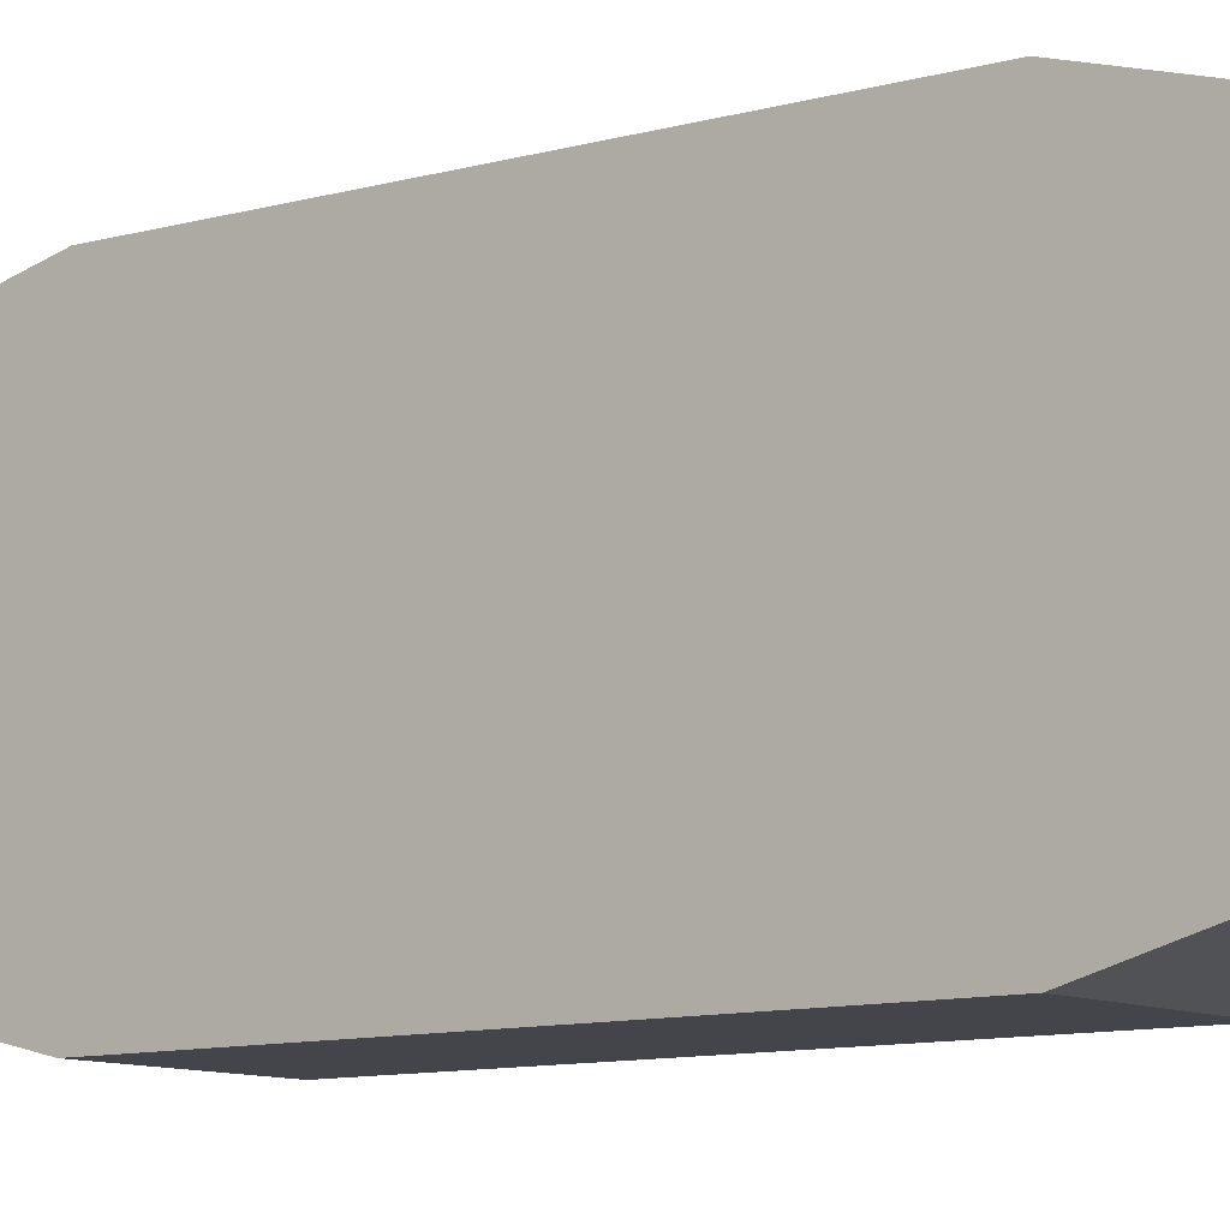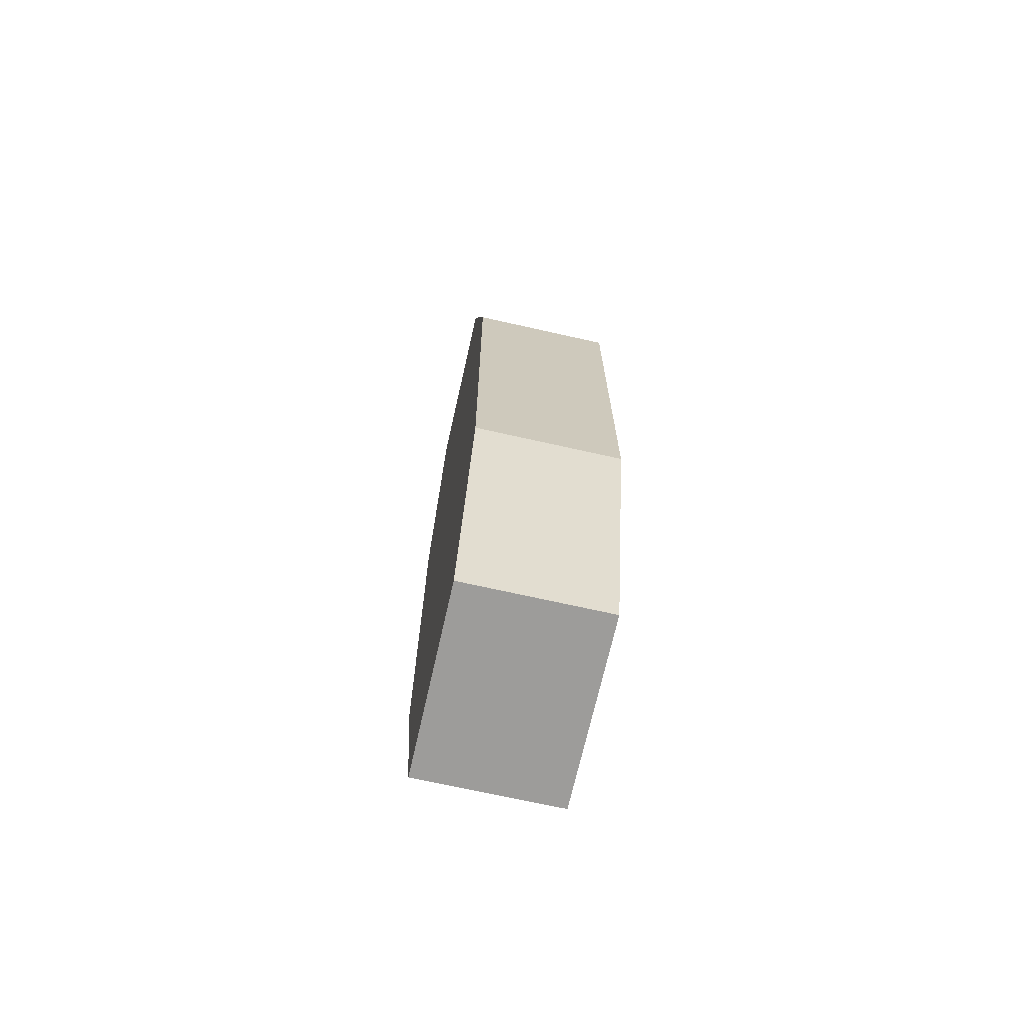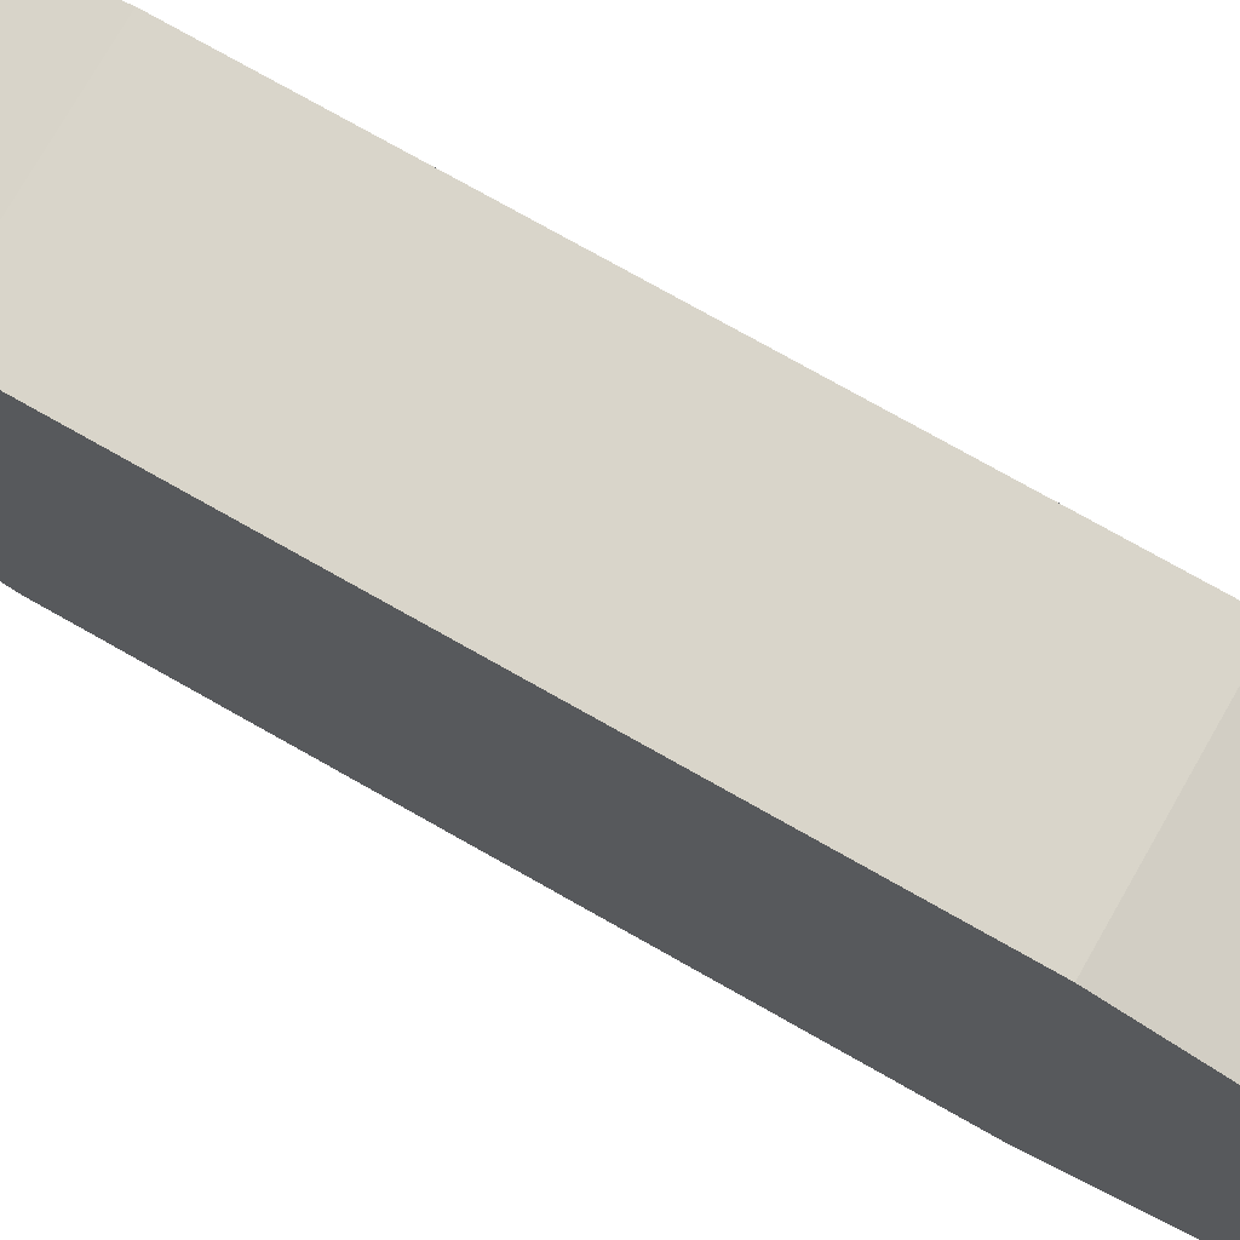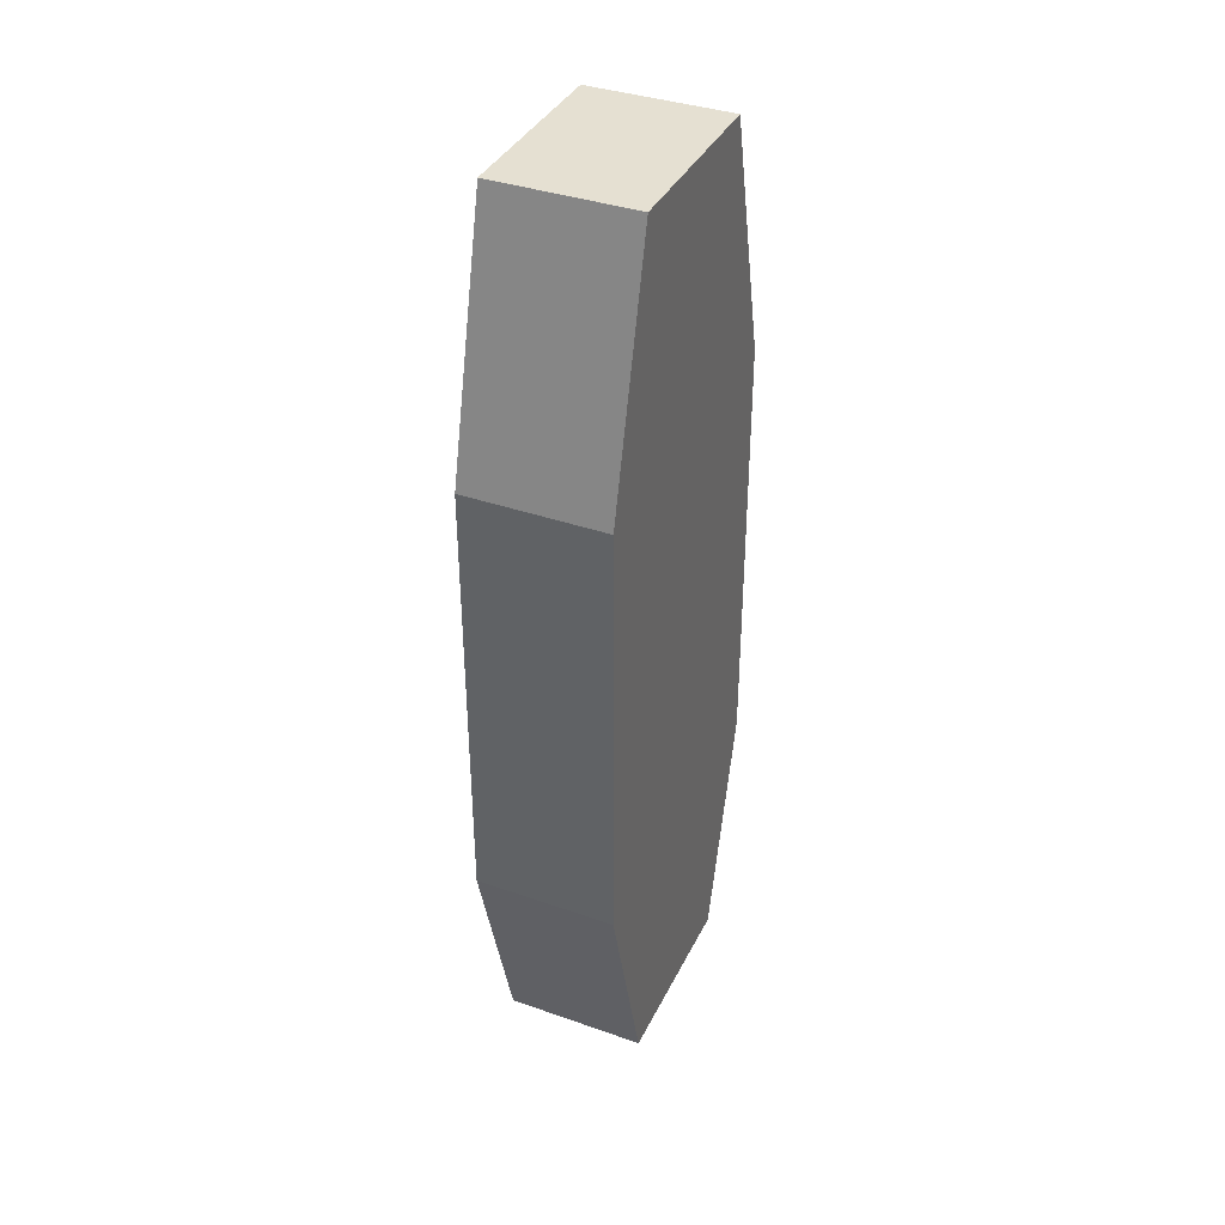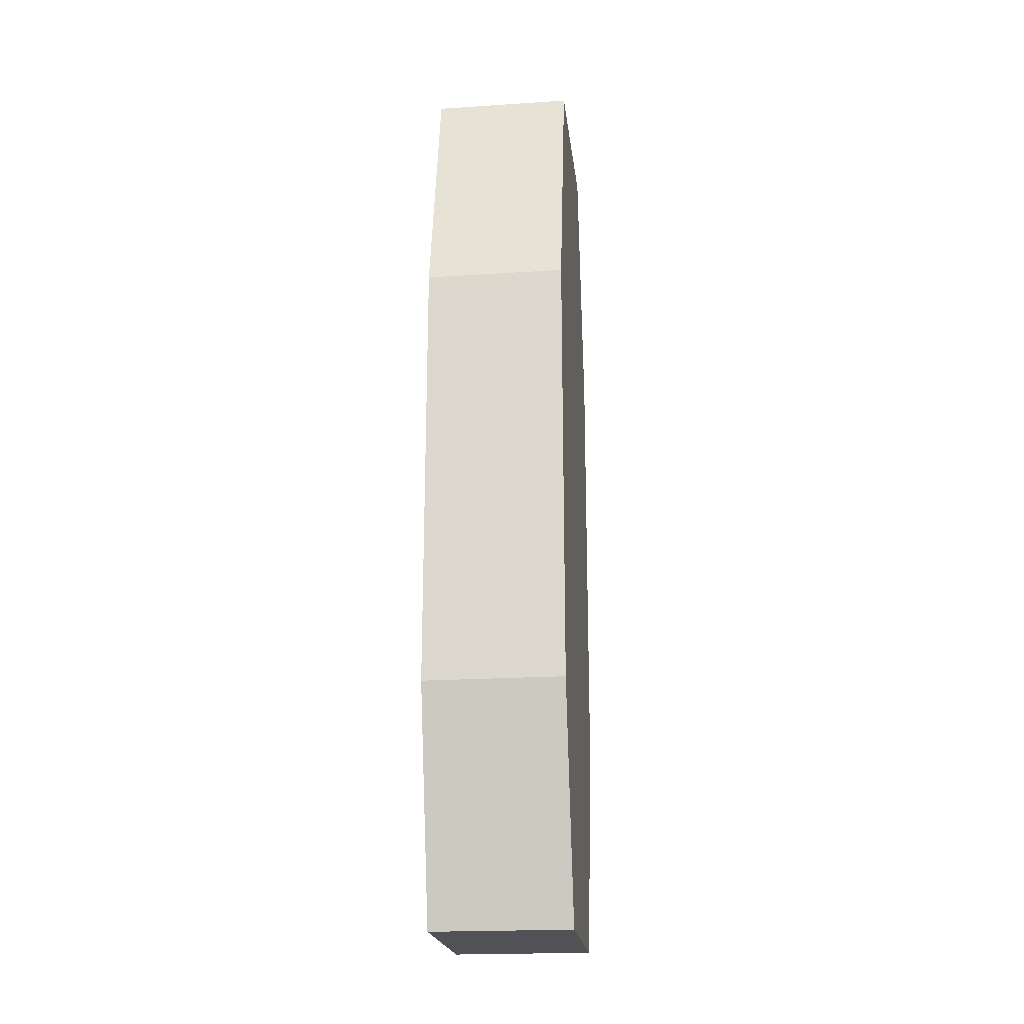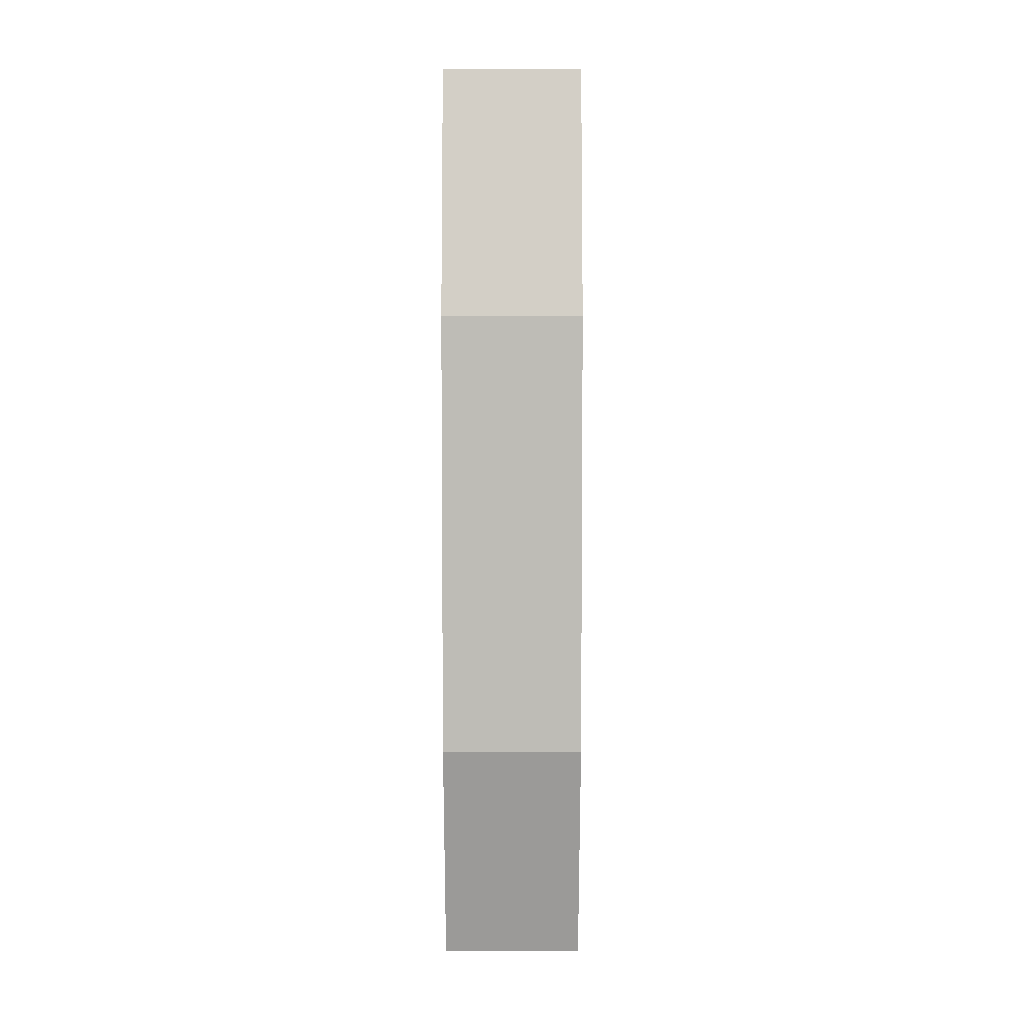
<metadata>
{"format":"obj","ext":"obj","renderer":"f3d","projection":"perspective","resolution":1024,"background":"white","views":[{"elev":-9.3,"azim":128.1,"up":"+Y"},{"elev":-70.1,"azim":167.3,"up":"+Z"},{"elev":74.7,"azim":-60.4,"up":"+Y"},{"elev":37.8,"azim":24.0,"up":"+Z"},{"elev":-20.8,"azim":-173.3,"up":"+Z"},{"elev":5.4,"azim":-180.0,"up":"+Z"}]}
</metadata>
<code>
o Cube.003
v -0.025 -0.05546 0.07653
v 0.025 0.05546 0.07653
v -0.025 0.05546 0.07653
v 0.025 -0.05546 0.07653
v -0.025 0.05546 -0.08017
v 0.025 -0.05546 -0.08017
v -0.025 -0.05546 -0.08017
v 0.025 0.05546 -0.08017
v 0.025 0.03328 -0.1622
v -0.025 0.03328 0.1658
v 0.025 0.03328 0.1658
v -0.025 0.03328 -0.1622
v 0.025 -0.03328 -0.1622
v 0.025 -0.03328 0.1658
v -0.025 -0.03328 -0.1622
v -0.025 -0.03328 0.1658
f 7 6 4 1
f 5 3 2 8
f 15 12 9 13
f 14 11 10 16
f 8 9 12 5
f 6 13 9 8 2 11 14 4
f 16 1 4 14
f 15 13 6 7
f 10 11 2 3
f 7 1 16 10 3 5 12 15

</code>
